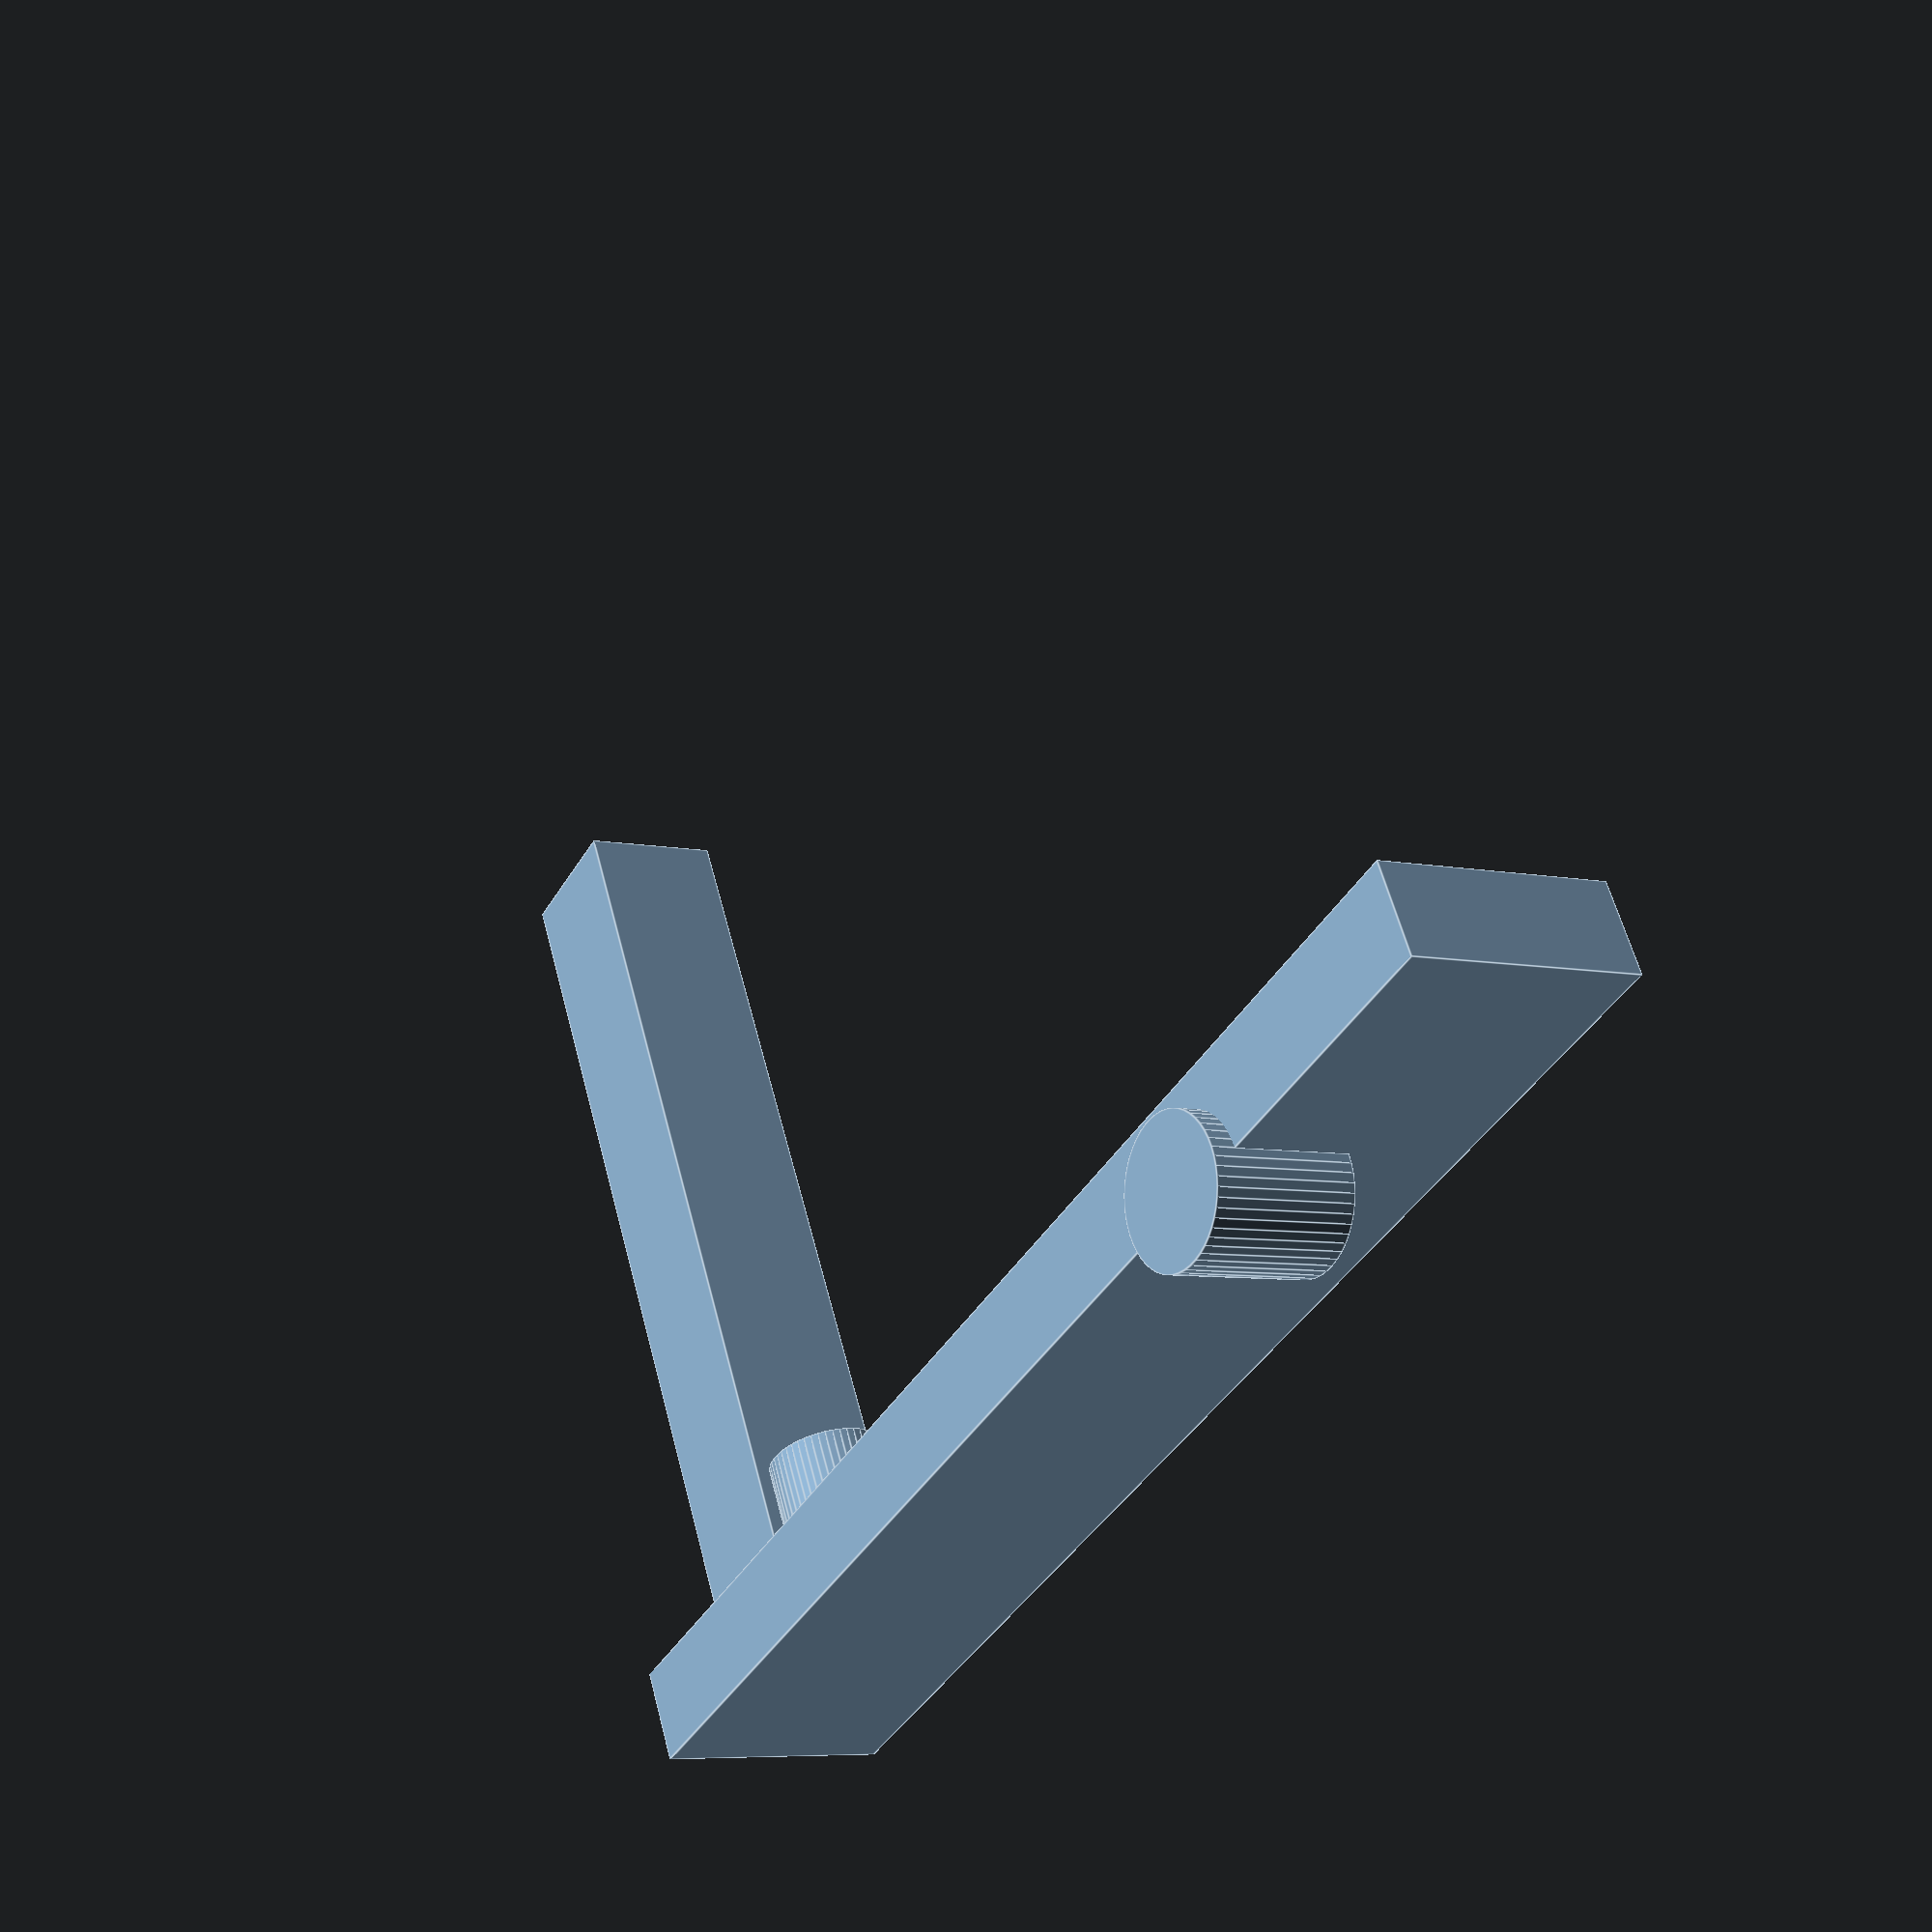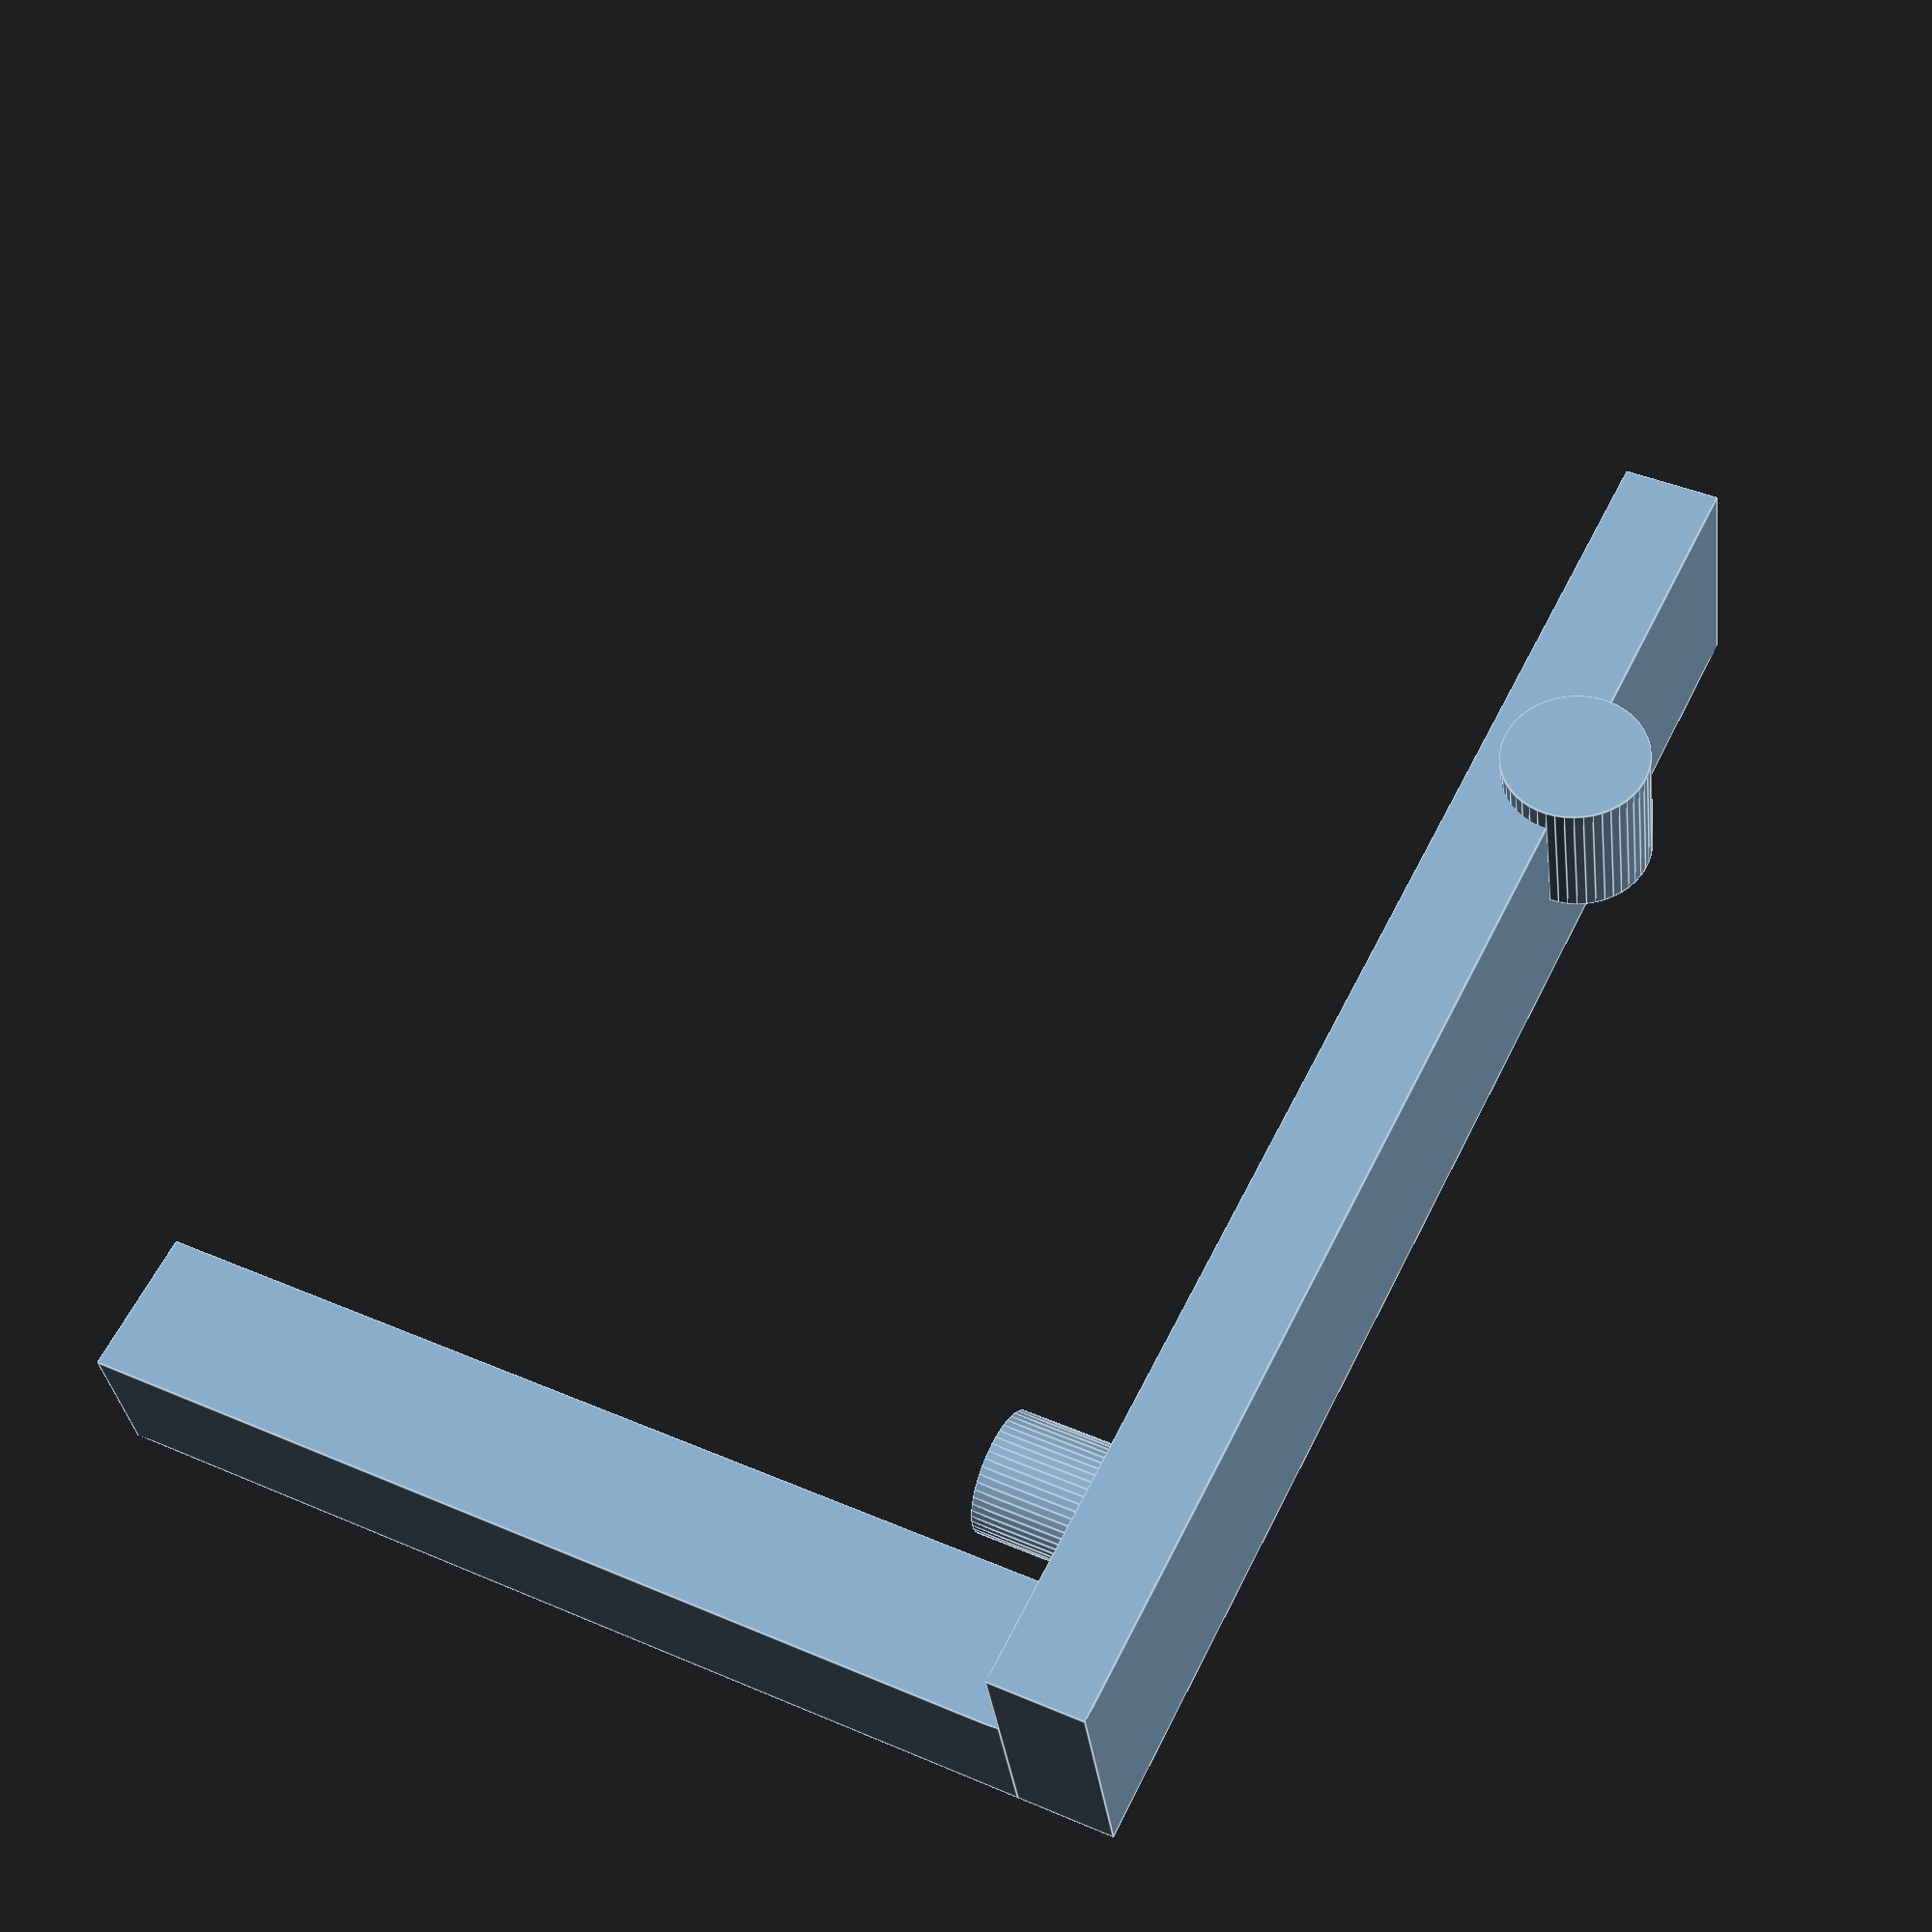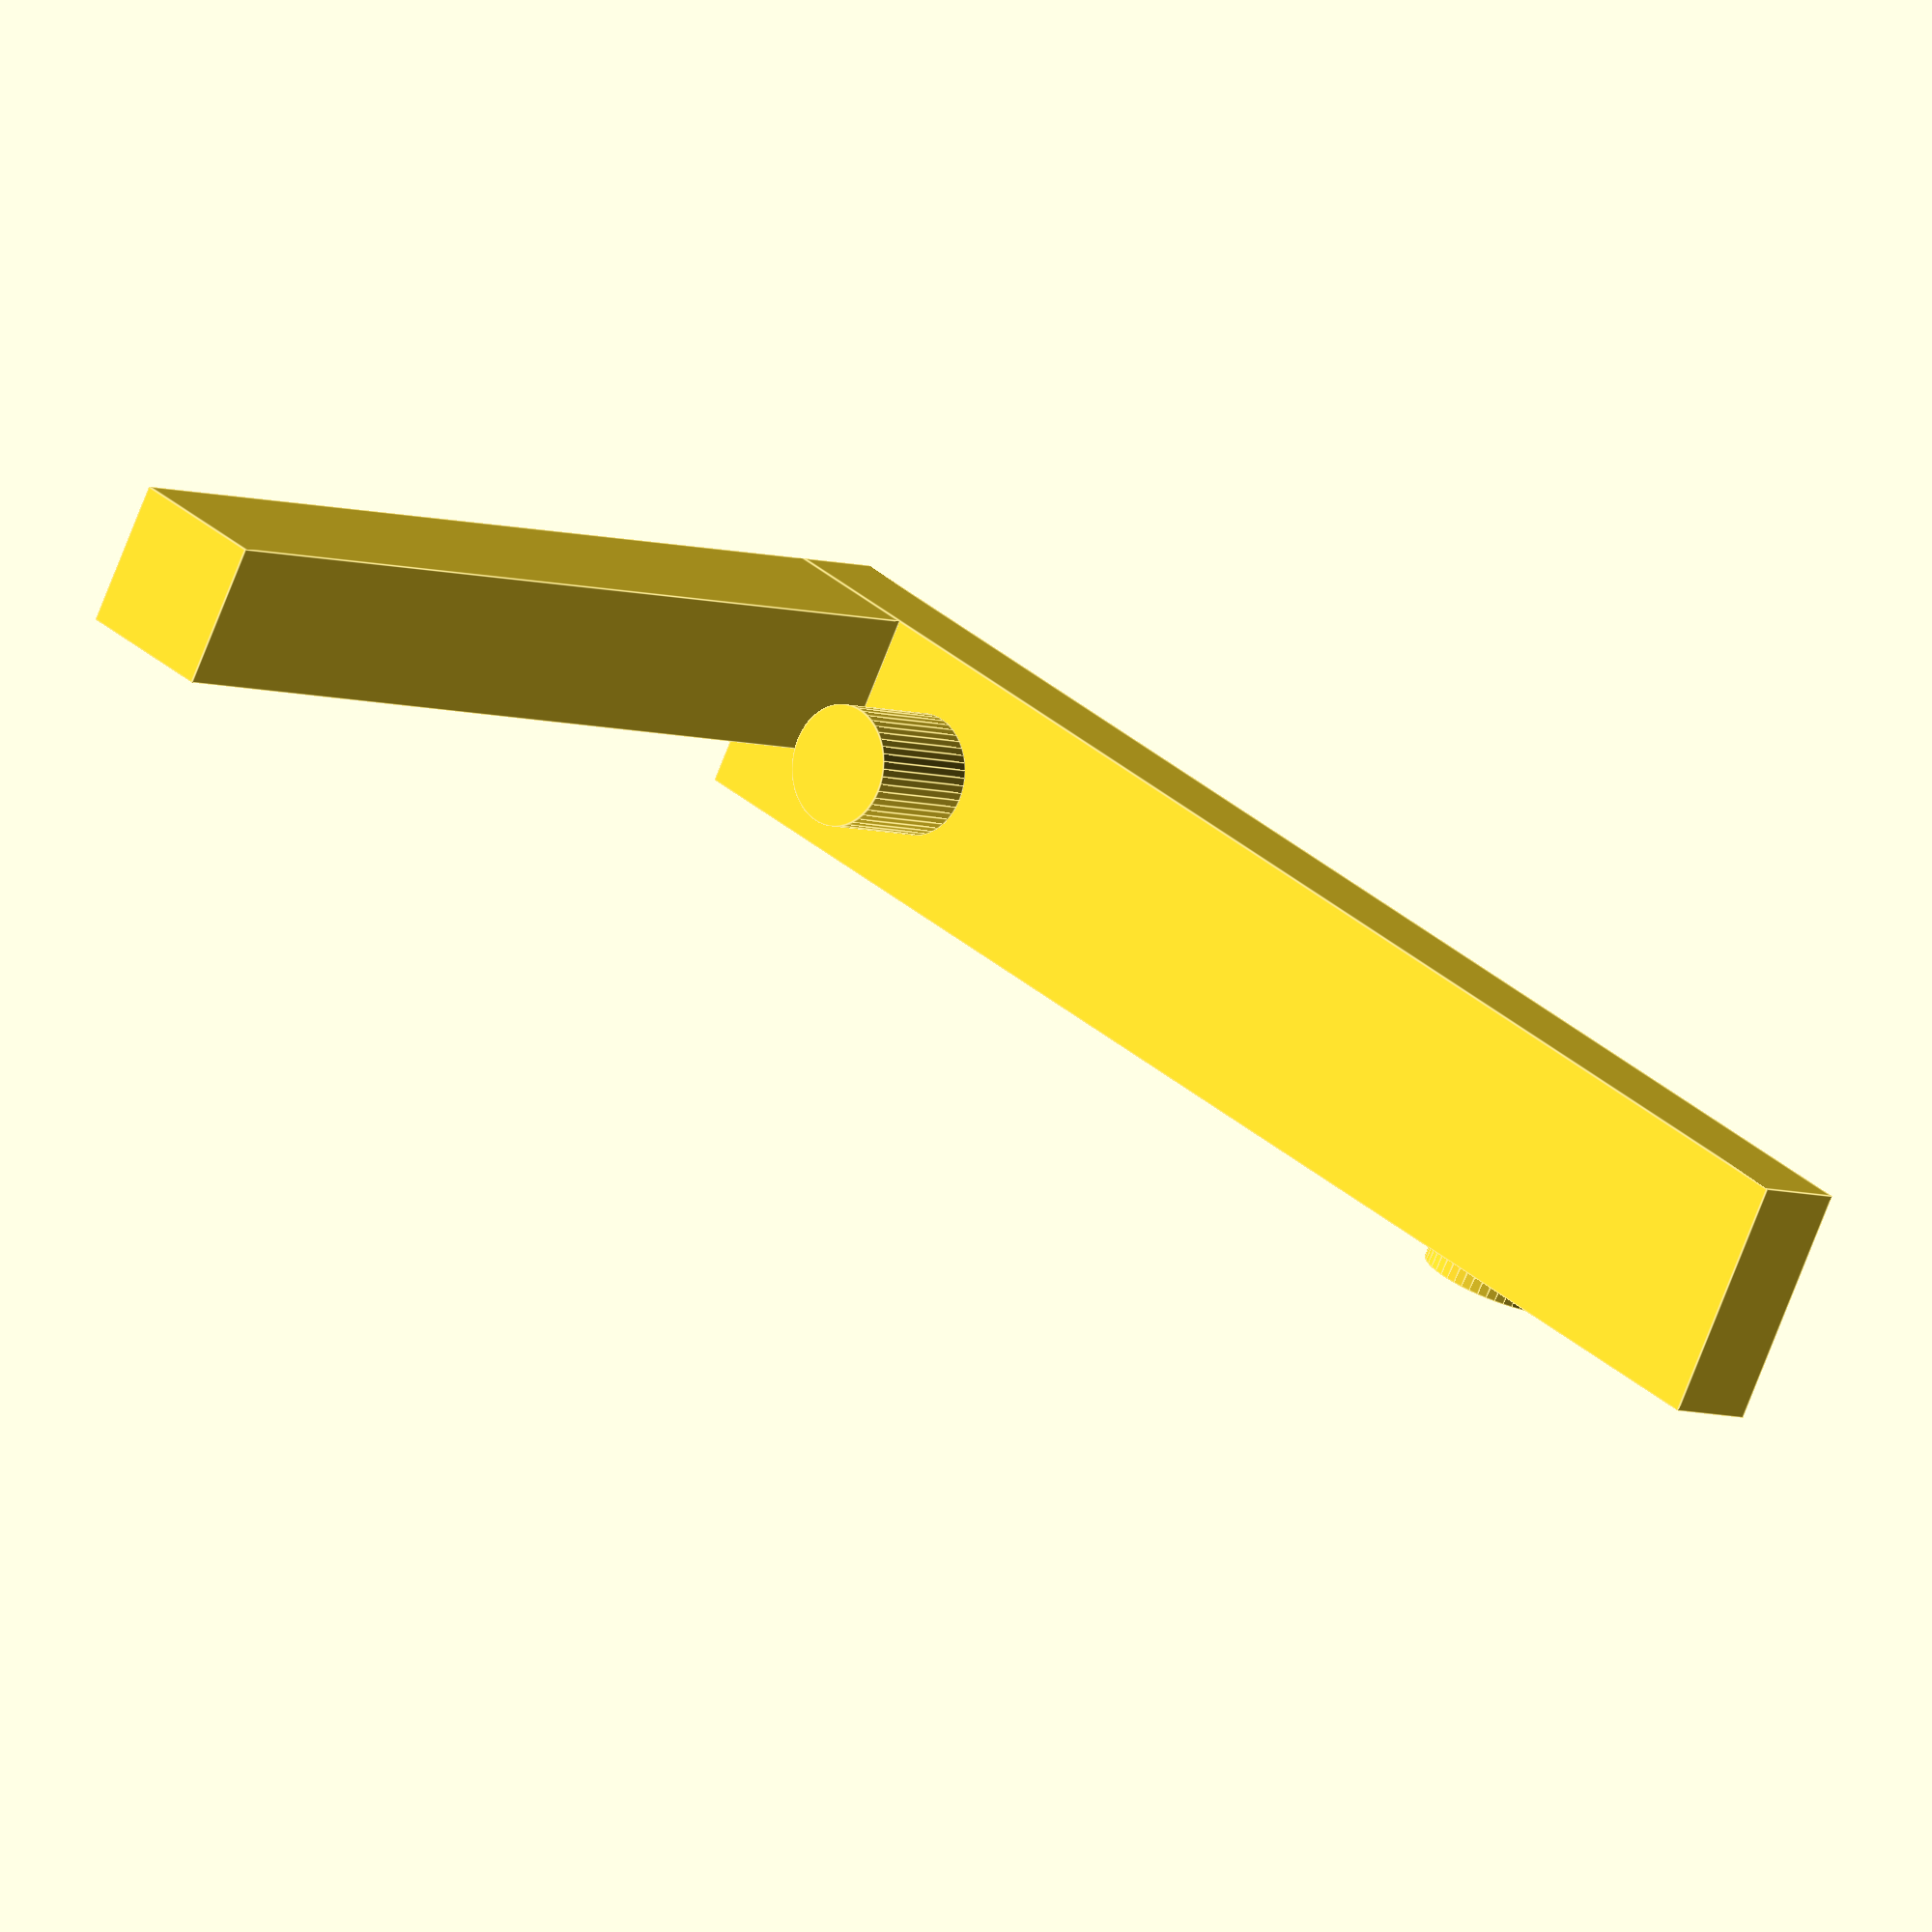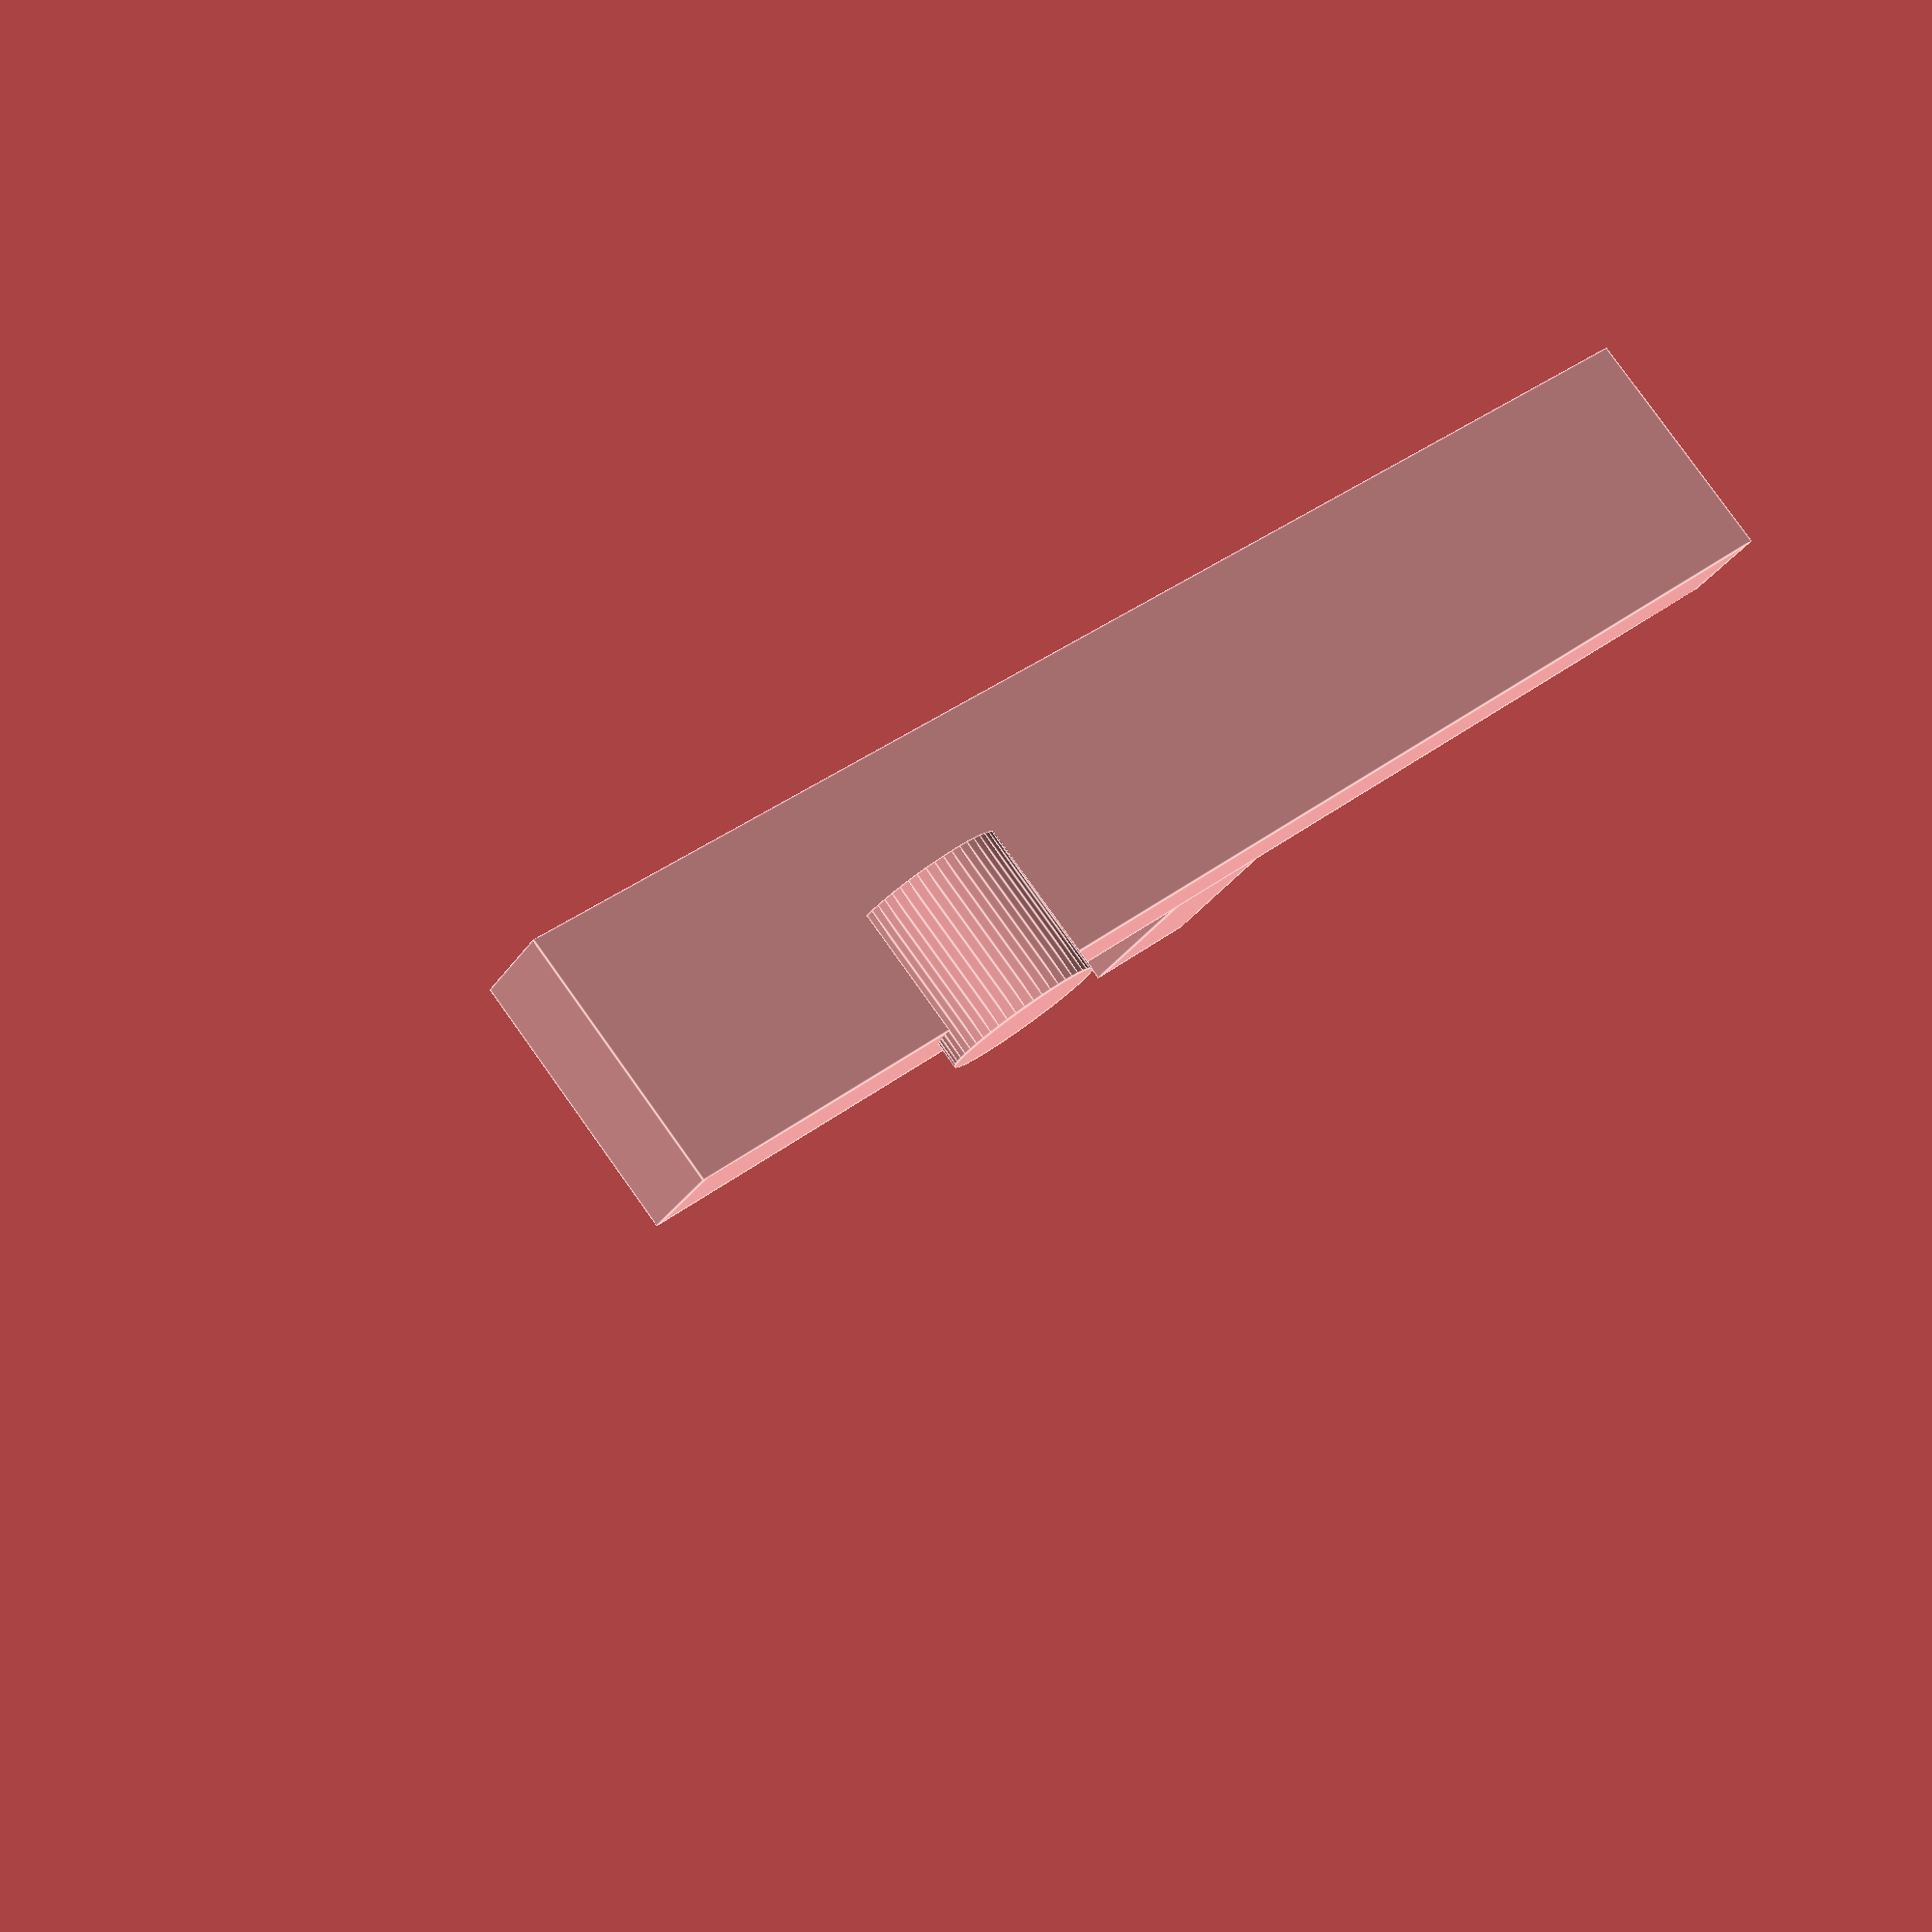
<openscad>

// Parameters
base_length = 60;
base_width = 10;
base_height = 4;

arm_height = 40;
arm_thickness = 6;

pivot_radius = 3;
pivot_height = 6;

stop_radius = 2.5;
stop_height = 5;

// Main base
module base() {
    cube([base_length, base_width, base_height]);
}

// Vertical arm
module vertical_arm() {
    translate([0, base_width - arm_thickness, base_height])
        cube([arm_thickness, arm_thickness, arm_height]);
}

// Downward pivot pin
module pivot_pin() {
    translate([base_length - 15, base_width / 2, 0])
        rotate([90, 0, 0])
            cylinder(h = pivot_height, r = pivot_radius, $fn = 50);
}

// Upward stop pin
module stop_pin() {
    translate([10, base_width / 2, base_height])
        cylinder(h = stop_height, r = stop_radius, $fn = 50);
}

// Full lever latch body
module lever_latch_body() {
    base();
    vertical_arm();
    pivot_pin();
    stop_pin();
}

// Render the model
lever_latch_body();


</openscad>
<views>
elev=301.8 azim=241.7 roll=165.6 proj=p view=edges
elev=138.4 azim=15.9 roll=62.4 proj=p view=edges
elev=5.6 azim=29.1 roll=41.7 proj=o view=edges
elev=208.4 azim=220.4 roll=26.3 proj=p view=edges
</views>
